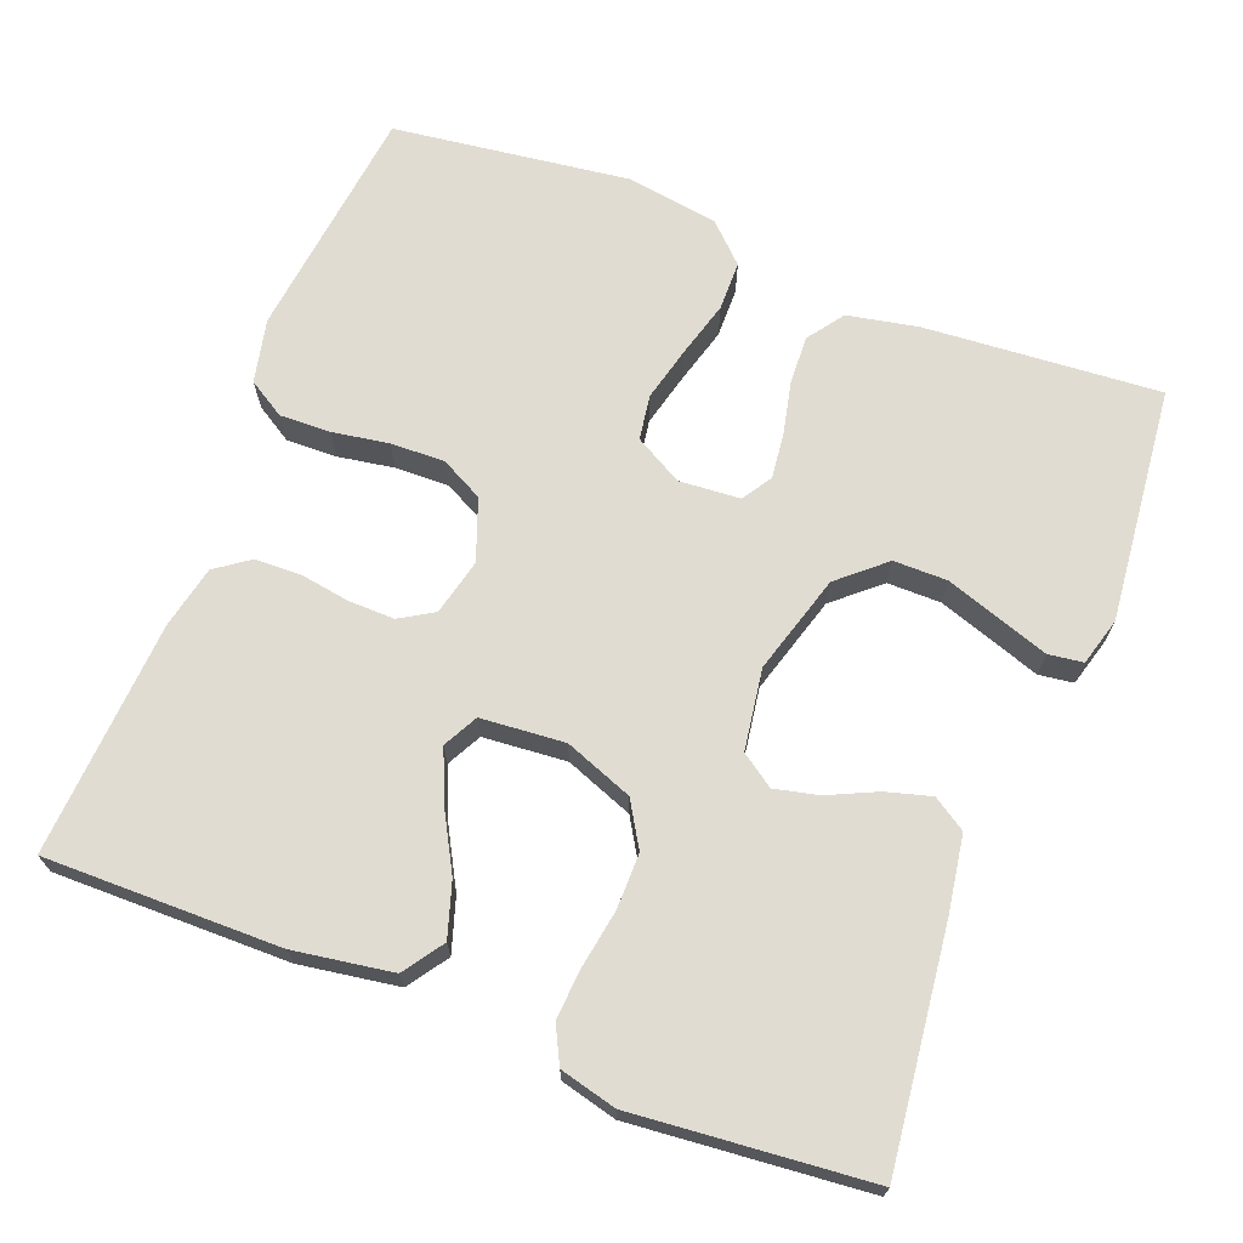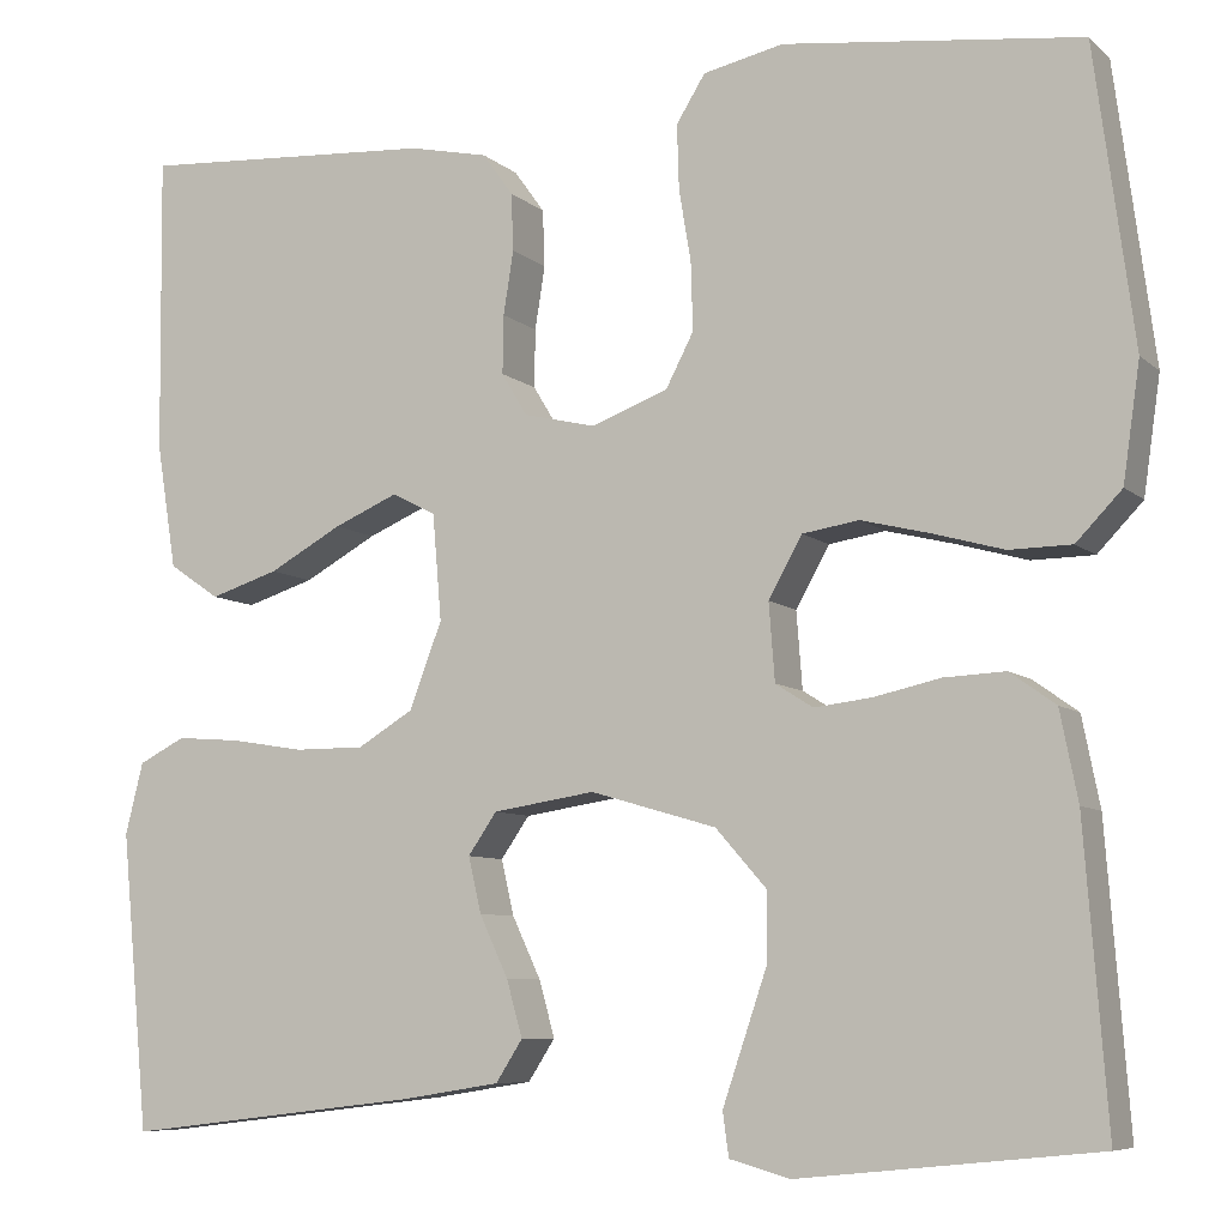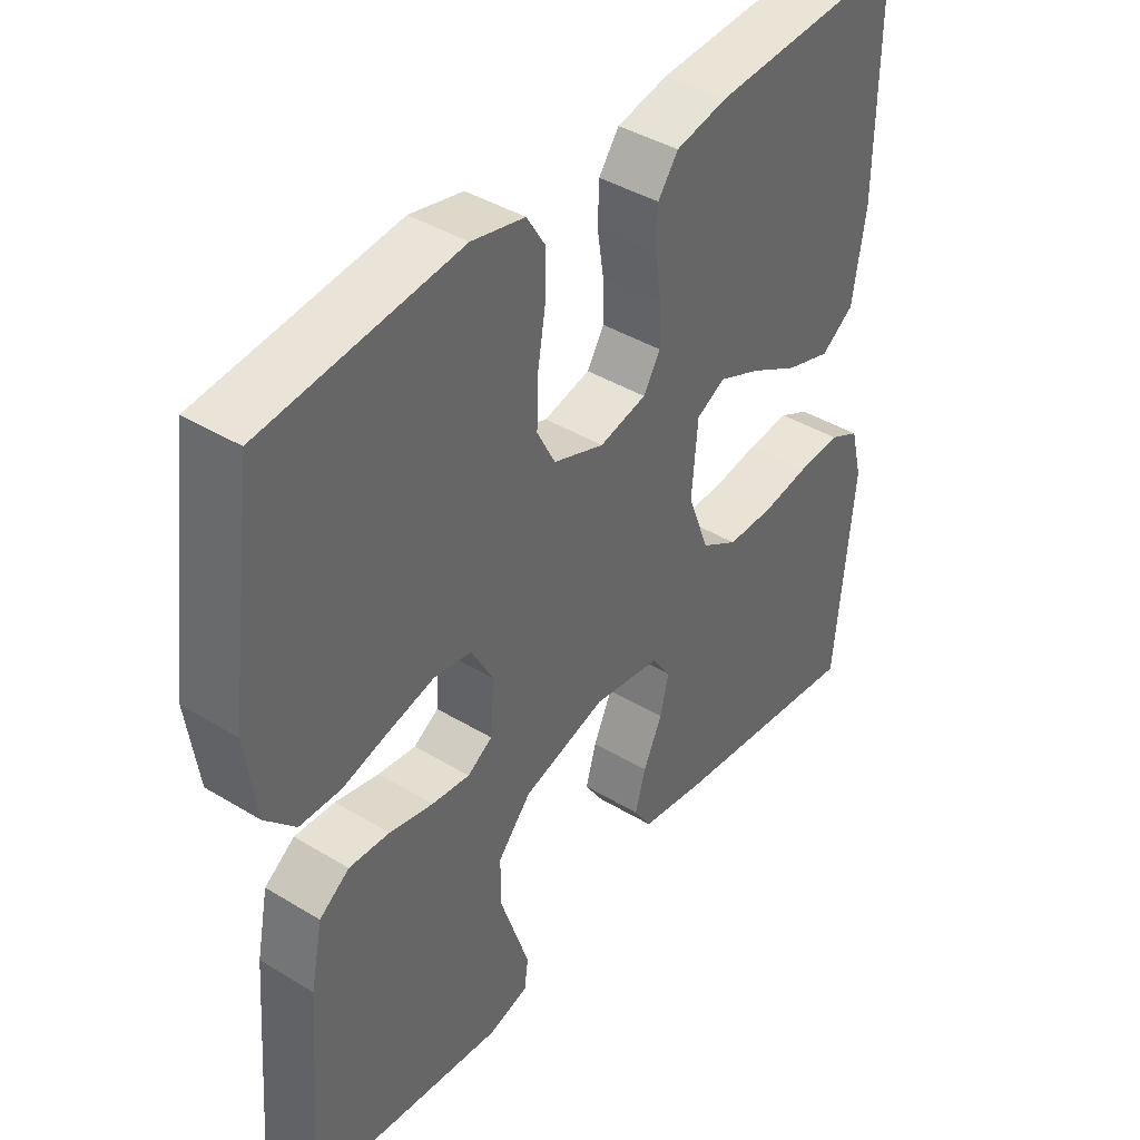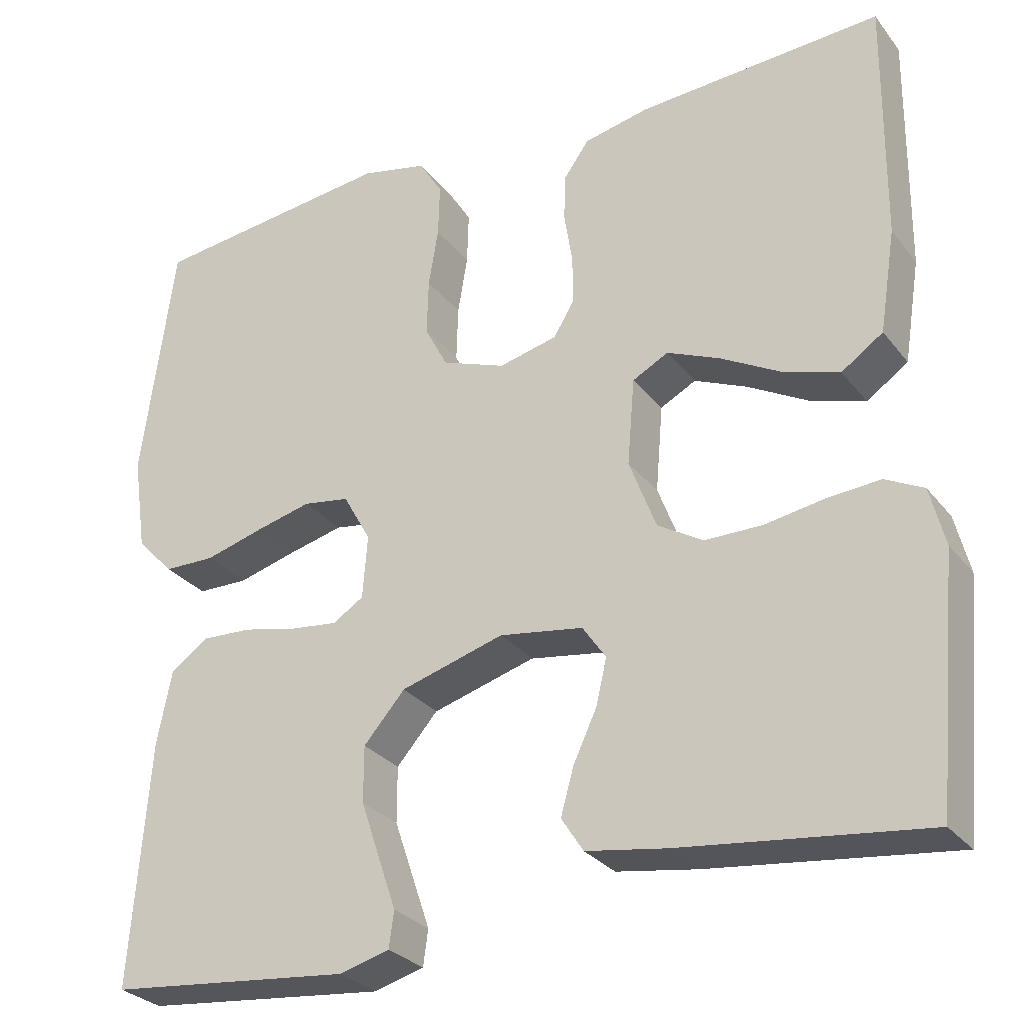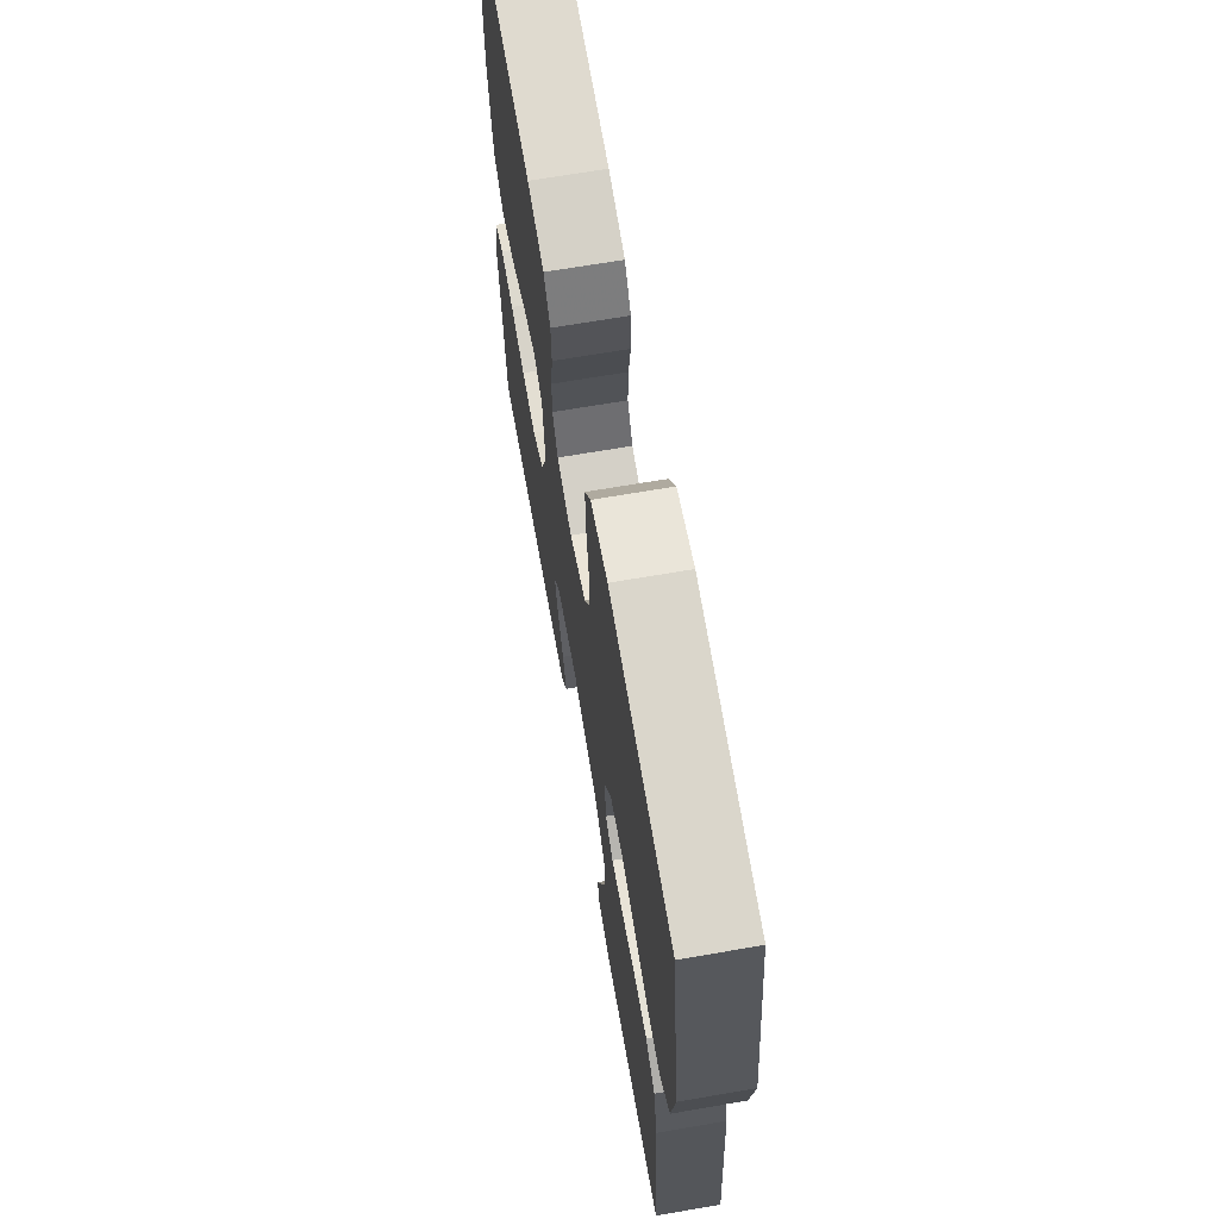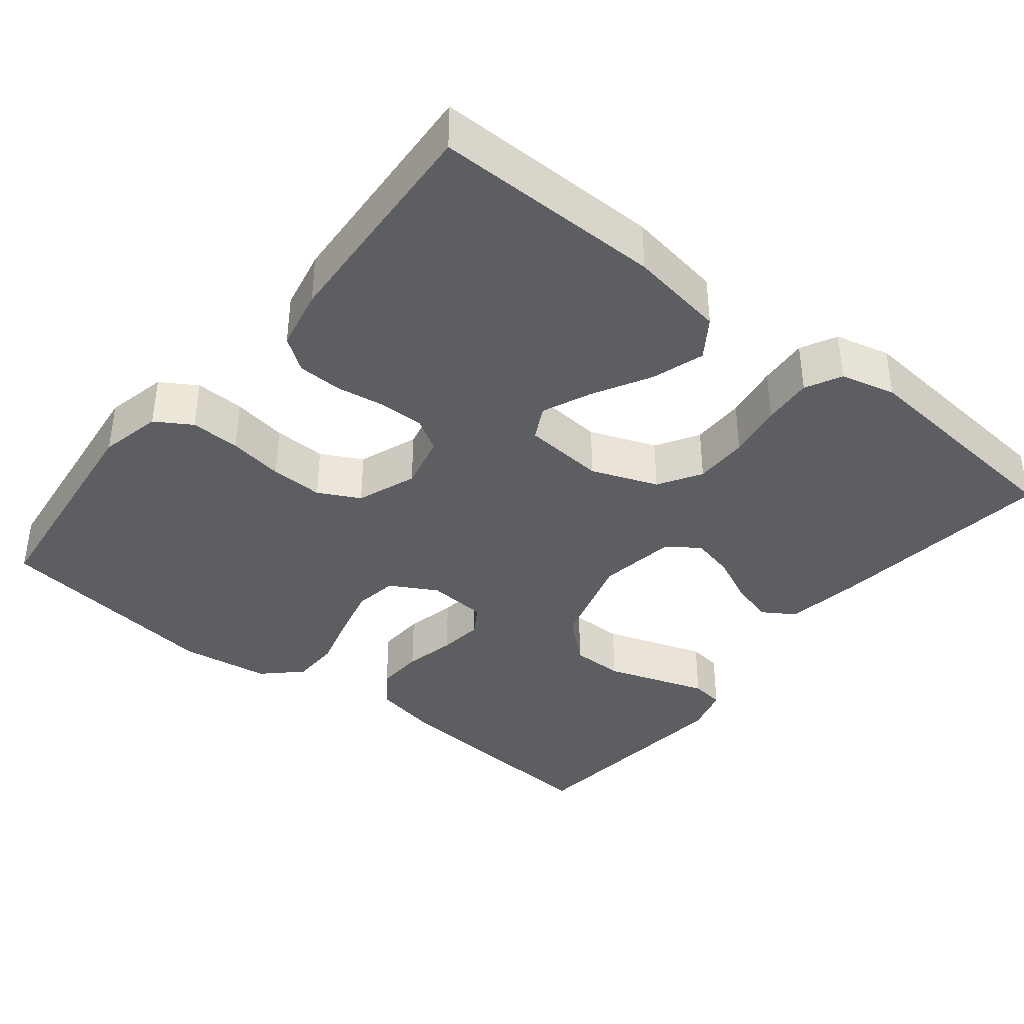
<metadata>
{"format":"obj","ext":"obj","renderer":"f3d","projection":"perspective","resolution":1024,"background":"white","views":[{"elev":69.2,"azim":111.3,"up":"+Y"},{"elev":-7.5,"azim":-155.0,"up":"+Z"},{"elev":41.1,"azim":-53.5,"up":"+Z"},{"elev":-28.7,"azim":30.1,"up":"+Z"},{"elev":67.6,"azim":-99.8,"up":"+Z"},{"elev":-38.7,"azim":51.3,"up":"+Y"}]}
</metadata>
<code>
v 0.5 0.07 0.5
v 0.497 0.07 0.2
v 0.477 0.07 0.074
v 0.426 0.07 0.039
v 0.357 0.07 0.061
v 0.283 0.07 0.102
v 0.218 0.07 0.13
v 0.174 0.07 0.107
v 0.165 0.07 0
v 0.198 0.07 -0.087
v 0.254 0.07 -0.121
v 0.325 0.07 -0.121
v 0.398 0.07 -0.109
v 0.463 0.07 -0.104
v 0.51 0.07 -0.128
v 0.528 0.07 -0.2
v 0.5 0.07 -0.5
v 0.2 0.07 -0.464
v 0.101 0.07 -0.448
v 0.074 0.07 -0.406
v 0.09 0.07 -0.349
v 0.119 0.07 -0.287
v 0.132 0.07 -0.231
v 0.103 0.07 -0.189
v 0 0.07 -0.173
v -0.127 0.07 -0.21
v -0.178 0.07 -0.268
v -0.178 0.07 -0.337
v -0.154 0.07 -0.408
v -0.133 0.07 -0.47
v -0.139 0.07 -0.514
v -0.2 0.07 -0.531
v -0.5 0.07 -0.5
v -0.477 0.07 -0.2
v -0.459 0.07 -0.11
v -0.413 0.07 -0.077
v -0.351 0.07 -0.08
v -0.284 0.07 -0.095
v -0.226 0.07 -0.102
v -0.188 0.07 -0.078
v -0.182 0.07 0
v -0.216 0.07 0.061
v -0.273 0.07 0.07
v -0.342 0.07 0.053
v -0.414 0.07 0.033
v -0.477 0.07 0.034
v -0.523 0.07 0.082
v -0.54 0.07 0.2
v -0.5 0.07 0.5
v -0.2 0.07 0.535
v -0.119 0.07 0.517
v -0.09 0.07 0.47
v -0.092 0.07 0.405
v -0.104 0.07 0.333
v -0.106 0.07 0.264
v -0.078 0.07 0.21
v 0 0.07 0.181
v 0.072 0.07 0.198
v 0.098 0.07 0.241
v 0.097 0.07 0.3
v 0.087 0.07 0.364
v 0.089 0.07 0.422
v 0.12 0.07 0.465
v 0.2 0.07 0.482
v 0.5 0 0.5
v 0.497 0 0.2
v 0.477 0 0.074
v 0.426 0 0.039
v 0.357 0 0.061
v 0.283 0 0.102
v 0.218 0 0.13
v 0.174 0 0.107
v 0.165 0 0
v 0.198 0 -0.087
v 0.254 0 -0.121
v 0.325 0 -0.121
v 0.398 0 -0.109
v 0.463 0 -0.104
v 0.51 0 -0.128
v 0.528 0 -0.2
v 0.5 0 -0.5
v 0.2 0 -0.464
v 0.101 0 -0.448
v 0.074 0 -0.406
v 0.09 0 -0.349
v 0.119 0 -0.287
v 0.132 0 -0.231
v 0.103 0 -0.189
v 0 0 -0.173
v -0.127 0 -0.21
v -0.178 0 -0.268
v -0.178 0 -0.337
v -0.154 0 -0.408
v -0.133 0 -0.47
v -0.139 0 -0.514
v -0.2 0 -0.531
v -0.5 0 -0.5
v -0.477 0 -0.2
v -0.459 0 -0.11
v -0.413 0 -0.077
v -0.351 0 -0.08
v -0.284 0 -0.095
v -0.226 0 -0.102
v -0.188 0 -0.078
v -0.182 0 0
v -0.216 0 0.061
v -0.273 0 0.07
v -0.342 0 0.053
v -0.414 0 0.033
v -0.477 0 0.034
v -0.523 0 0.082
v -0.54 0 0.2
v -0.5 0 0.5
v -0.2 0 0.535
v -0.119 0 0.517
v -0.09 0 0.47
v -0.092 0 0.405
v -0.104 0 0.333
v -0.106 0 0.264
v -0.078 0 0.21
v 0 0 0.181
v 0.072 0 0.198
v 0.098 0 0.241
v 0.097 0 0.3
v 0.087 0 0.364
v 0.089 0 0.422
v 0.12 0 0.465
v 0.2 0 0.482
f 4 5 6
f 3 4 6
f 2 3 6
f 1 2 6
f 64 1 6
f 63 64 6
f 62 63 6
f 61 62 6
f 60 61 6
f 59 60 6 7
f 58 59 7 8
f 57 58 8 9
f 56 57 9 10
f 52 53 54
f 51 52 54
f 50 51 54
f 49 50 54
f 48 49 54
f 47 48 54
f 46 47 54
f 45 46 54
f 44 45 54
f 43 44 54 55
f 42 43 55 56
f 36 37 38
f 35 36 38
f 34 35 38
f 33 34 38
f 32 33 38
f 31 32 38
f 30 31 38
f 29 30 38
f 28 29 38
f 27 28 38 39
f 26 27 39 40
f 20 21 22
f 19 20 22
f 18 19 22
f 17 18 22
f 16 17 22
f 15 16 22
f 14 15 22
f 13 14 22
f 12 13 22
f 11 12 22 23
f 10 11 23 24
f 10 24 25
f 56 10 25
f 42 56 25
f 41 42 25
f 25 26 40 41
f 70 69 68
f 70 68 67
f 70 67 66
f 70 66 65
f 70 65 128
f 70 128 127
f 70 127 126
f 70 126 125
f 70 125 124
f 71 70 124 123
f 72 71 123 122
f 73 72 122 121
f 74 73 121 120
f 118 117 116
f 118 116 115
f 118 115 114
f 118 114 113
f 118 113 112
f 118 112 111
f 118 111 110
f 118 110 109
f 118 109 108
f 119 118 108 107
f 120 119 107 106
f 102 101 100
f 102 100 99
f 102 99 98
f 102 98 97
f 102 97 96
f 102 96 95
f 102 95 94
f 102 94 93
f 102 93 92
f 103 102 92 91
f 104 103 91 90
f 86 85 84
f 86 84 83
f 86 83 82
f 86 82 81
f 86 81 80
f 86 80 79
f 86 79 78
f 86 78 77
f 86 77 76
f 87 86 76 75
f 88 87 75 74
f 89 88 74
f 89 74 120
f 89 120 106
f 89 106 105
f 105 104 90 89
f 1 65 66 2
f 2 66 67 3
f 3 67 68 4
f 4 68 69 5
f 5 69 70 6
f 6 70 71 7
f 7 71 72 8
f 8 72 73 9
f 9 73 74 10
f 10 74 75 11
f 11 75 76 12
f 12 76 77 13
f 13 77 78 14
f 14 78 79 15
f 15 79 80 16
f 16 80 81 17
f 17 81 82 18
f 18 82 83 19
f 19 83 84 20
f 20 84 85 21
f 21 85 86 22
f 22 86 87 23
f 23 87 88 24
f 24 88 89 25
f 25 89 90 26
f 26 90 91 27
f 27 91 92 28
f 28 92 93 29
f 29 93 94 30
f 30 94 95 31
f 31 95 96 32
f 32 96 97 33
f 33 97 98 34
f 34 98 99 35
f 35 99 100 36
f 36 100 101 37
f 37 101 102 38
f 38 102 103 39
f 39 103 104 40
f 40 104 105 41
f 41 105 106 42
f 42 106 107 43
f 43 107 108 44
f 44 108 109 45
f 45 109 110 46
f 46 110 111 47
f 47 111 112 48
f 48 112 113 49
f 49 113 114 50
f 50 114 115 51
f 51 115 116 52
f 52 116 117 53
f 53 117 118 54
f 54 118 119 55
f 55 119 120 56
f 56 120 121 57
f 57 121 122 58
f 58 122 123 59
f 59 123 124 60
f 60 124 125 61
f 61 125 126 62
f 62 126 127 63
f 63 127 128 64
f 64 128 65 1

</code>
